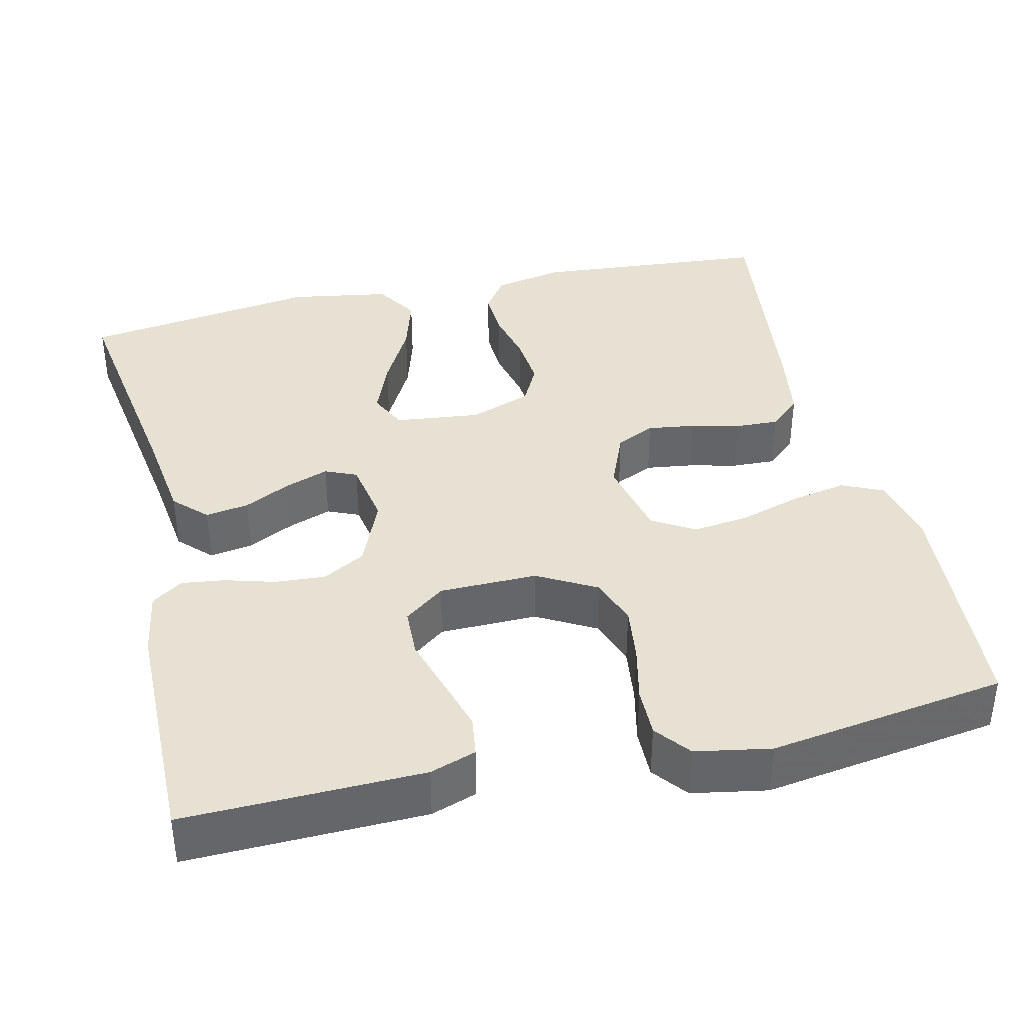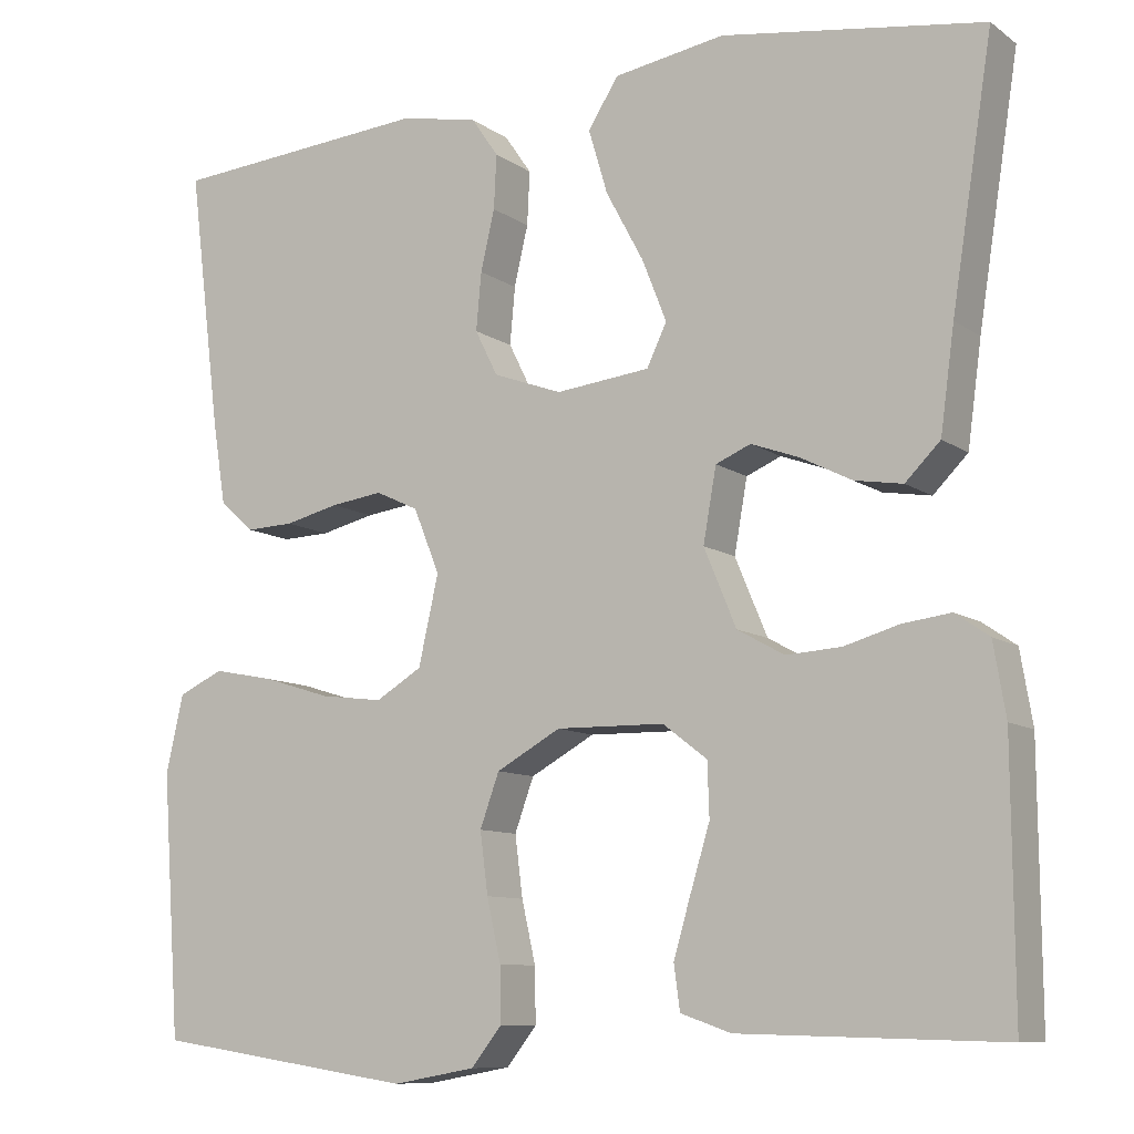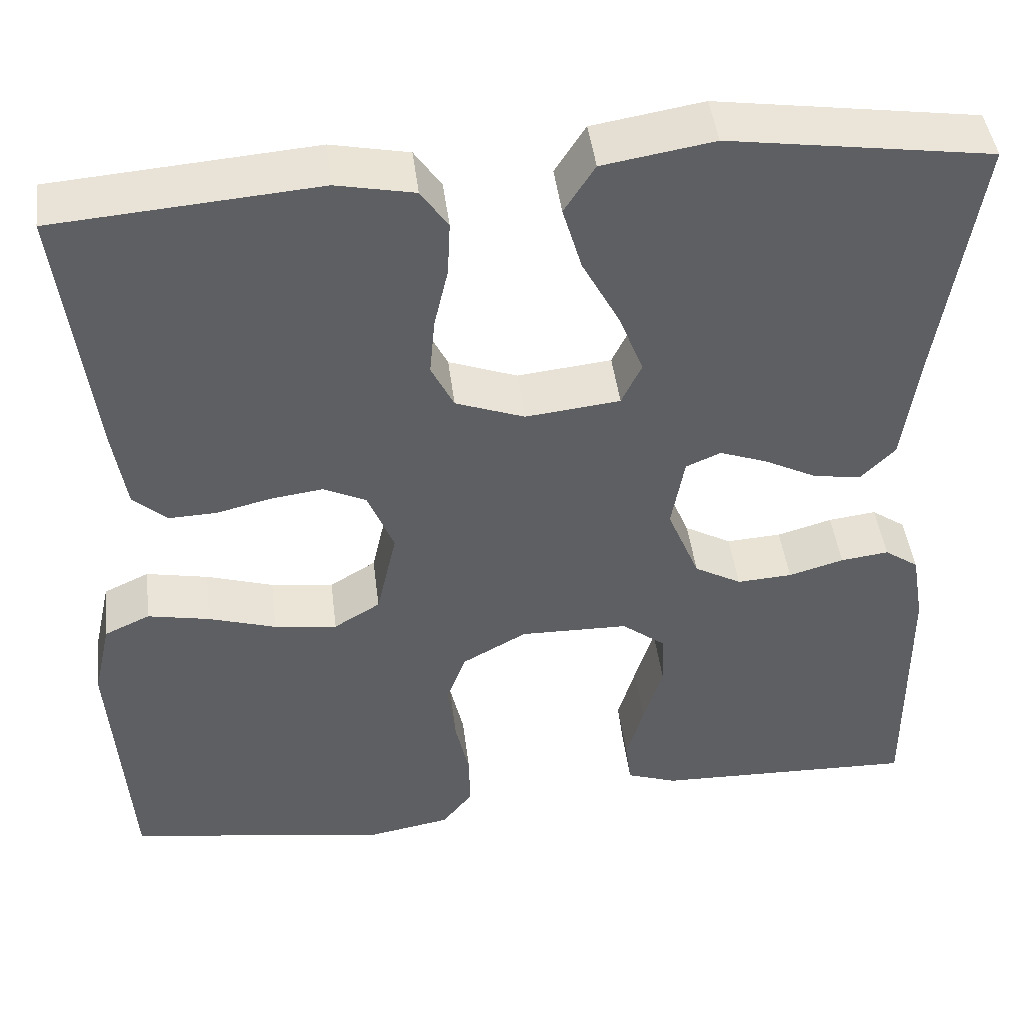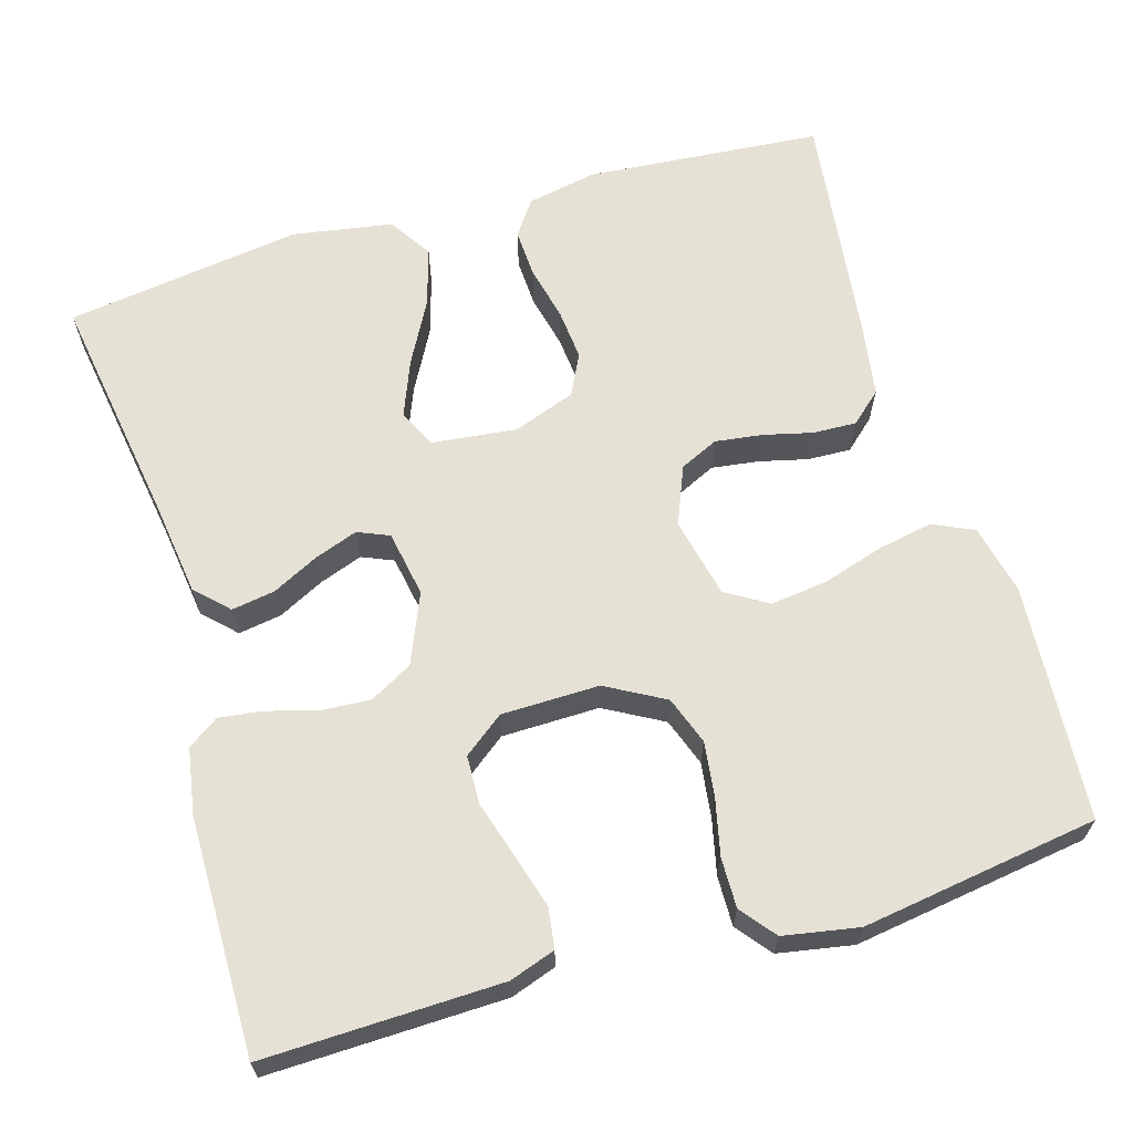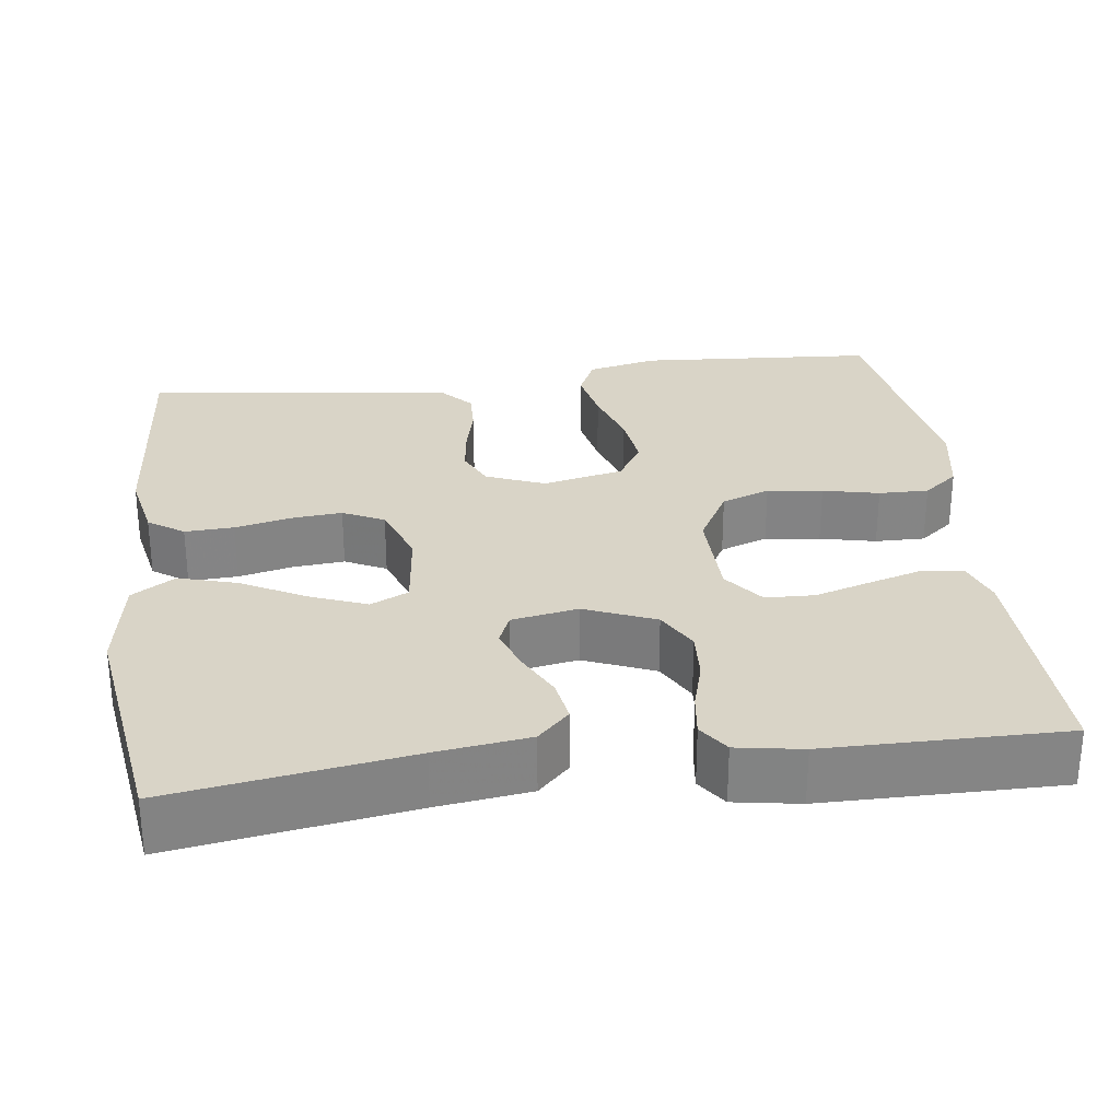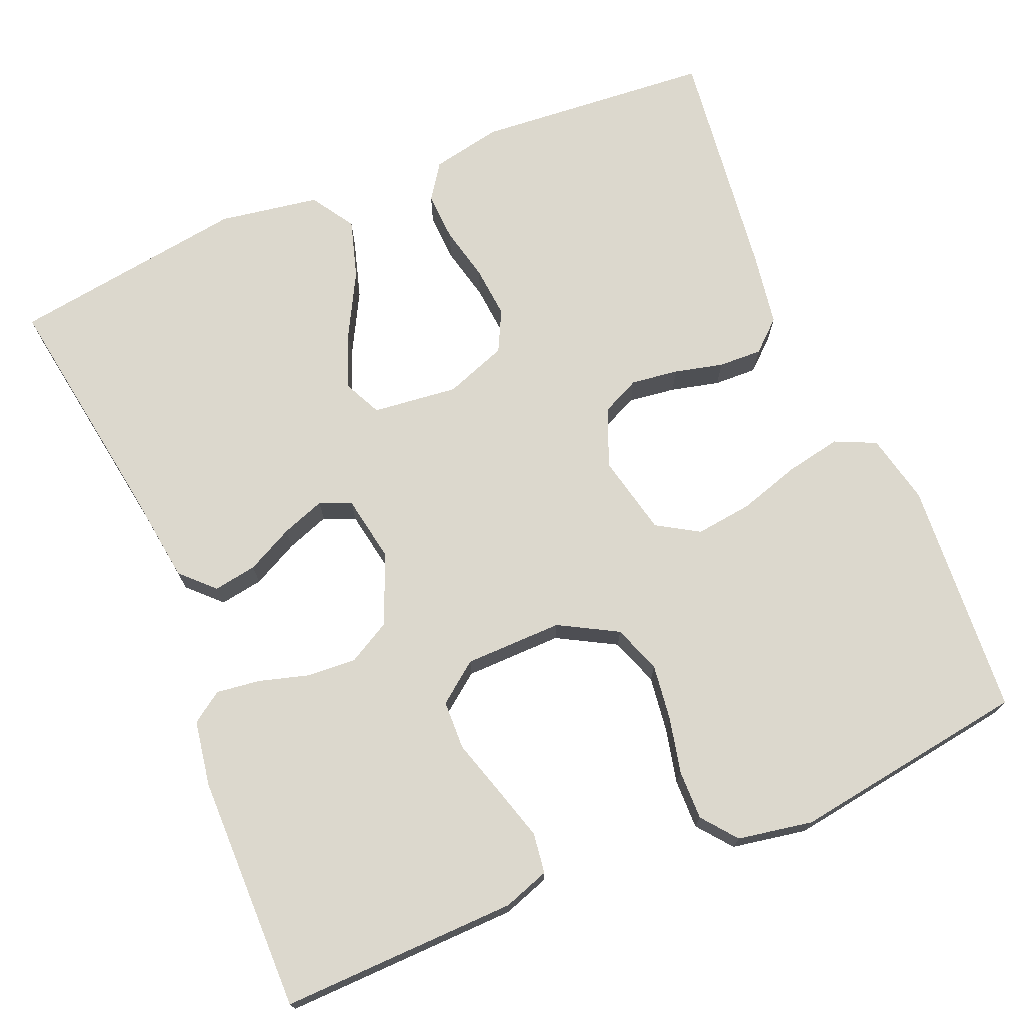
<metadata>
{"format":"obj","ext":"obj","renderer":"f3d","projection":"perspective","resolution":1024,"background":"white","views":[{"elev":38.6,"azim":167.0,"up":"+Y"},{"elev":-9.7,"azim":30.7,"up":"+Z"},{"elev":44.7,"azim":-7.0,"up":"+Z"},{"elev":64.4,"azim":163.6,"up":"+Y"},{"elev":28.8,"azim":82.6,"up":"+Y"},{"elev":72.4,"azim":157.3,"up":"+Y"}]}
</metadata>
<code>
v -0.5 0.07 0.5
v -0.2 0.07 0.524
v -0.111 0.07 0.506
v -0.08 0.07 0.461
v -0.083 0.07 0.399
v -0.099 0.07 0.33
v -0.105 0.07 0.264
v -0.079 0.07 0.212
v 0 0.07 0.183
v 0.108 0.07 0.195
v 0.131 0.07 0.243
v 0.103 0.07 0.314
v 0.06 0.07 0.394
v 0.038 0.07 0.468
v 0.073 0.07 0.523
v 0.2 0.07 0.544
v 0.5 0.07 0.5
v 0.453 0.07 0.2
v 0.437 0.07 0.082
v 0.397 0.07 0.042
v 0.342 0.07 0.051
v 0.283 0.07 0.081
v 0.228 0.07 0.101
v 0.188 0.07 0.084
v 0.173 0.07 0
v 0.21 0.07 -0.089
v 0.264 0.07 -0.119
v 0.327 0.07 -0.115
v 0.39 0.07 -0.097
v 0.445 0.07 -0.09
v 0.484 0.07 -0.117
v 0.498 0.07 -0.2
v 0.5 0.07 -0.5
v 0.2 0.07 -0.492
v 0.142 0.07 -0.472
v 0.135 0.07 -0.421
v 0.155 0.07 -0.353
v 0.177 0.07 -0.281
v 0.175 0.07 -0.219
v 0.124 0.07 -0.18
v 0 0.07 -0.178
v -0.074 0.07 -0.219
v -0.096 0.07 -0.28
v -0.087 0.07 -0.35
v -0.071 0.07 -0.421
v -0.07 0.07 -0.484
v -0.105 0.07 -0.528
v -0.2 0.07 -0.545
v -0.5 0.07 -0.5
v -0.521 0.07 -0.2
v -0.501 0.07 -0.111
v -0.449 0.07 -0.087
v -0.378 0.07 -0.101
v -0.301 0.07 -0.125
v -0.229 0.07 -0.134
v -0.176 0.07 -0.102
v -0.153 0.07 0
v -0.183 0.07 0.074
v -0.232 0.07 0.097
v -0.292 0.07 0.089
v -0.354 0.07 0.074
v -0.409 0.07 0.072
v -0.448 0.07 0.107
v -0.463 0.07 0.2
v -0.5 0 0.5
v -0.2 0 0.524
v -0.111 0 0.506
v -0.08 0 0.461
v -0.083 0 0.399
v -0.099 0 0.33
v -0.105 0 0.264
v -0.079 0 0.212
v 0 0 0.183
v 0.108 0 0.195
v 0.131 0 0.243
v 0.103 0 0.314
v 0.06 0 0.394
v 0.038 0 0.468
v 0.073 0 0.523
v 0.2 0 0.544
v 0.5 0 0.5
v 0.453 0 0.2
v 0.437 0 0.082
v 0.397 0 0.042
v 0.342 0 0.051
v 0.283 0 0.081
v 0.228 0 0.101
v 0.188 0 0.084
v 0.173 0 0
v 0.21 0 -0.089
v 0.264 0 -0.119
v 0.327 0 -0.115
v 0.39 0 -0.097
v 0.445 0 -0.09
v 0.484 0 -0.117
v 0.498 0 -0.2
v 0.5 0 -0.5
v 0.2 0 -0.492
v 0.142 0 -0.472
v 0.135 0 -0.421
v 0.155 0 -0.353
v 0.177 0 -0.281
v 0.175 0 -0.219
v 0.124 0 -0.18
v 0 0 -0.178
v -0.074 0 -0.219
v -0.096 0 -0.28
v -0.087 0 -0.35
v -0.071 0 -0.421
v -0.07 0 -0.484
v -0.105 0 -0.528
v -0.2 0 -0.545
v -0.5 0 -0.5
v -0.521 0 -0.2
v -0.501 0 -0.111
v -0.449 0 -0.087
v -0.378 0 -0.101
v -0.301 0 -0.125
v -0.229 0 -0.134
v -0.176 0 -0.102
v -0.153 0 0
v -0.183 0 0.074
v -0.232 0 0.097
v -0.292 0 0.089
v -0.354 0 0.074
v -0.409 0 0.072
v -0.448 0 0.107
v -0.463 0 0.2
f 4 5 6
f 3 4 6
f 2 3 6
f 1 2 6
f 64 1 6
f 63 64 6
f 62 63 6
f 61 62 6
f 60 61 6
f 59 60 6 7
f 58 59 7 8
f 57 58 8 9
f 56 57 9 10
f 52 53 54
f 51 52 54
f 50 51 54
f 49 50 54
f 48 49 54
f 47 48 54
f 46 47 54
f 45 46 54
f 44 45 54
f 43 44 54 55
f 42 43 55 56
f 36 37 38
f 35 36 38
f 34 35 38
f 33 34 38
f 32 33 38
f 31 32 38
f 30 31 38
f 29 30 38
f 28 29 38
f 27 28 38 39
f 26 27 39 40
f 20 21 22
f 19 20 22
f 18 19 22
f 18 22 23
f 17 18 23
f 16 17 23
f 15 16 23
f 14 15 23
f 13 14 23
f 12 13 23
f 11 12 23
f 10 11 23 24
f 10 24 25
f 56 10 25
f 42 56 25
f 41 42 25
f 25 26 40 41
f 70 69 68
f 70 68 67
f 70 67 66
f 70 66 65
f 70 65 128
f 70 128 127
f 70 127 126
f 70 126 125
f 70 125 124
f 71 70 124 123
f 72 71 123 122
f 73 72 122 121
f 74 73 121 120
f 118 117 116
f 118 116 115
f 118 115 114
f 118 114 113
f 118 113 112
f 118 112 111
f 118 111 110
f 118 110 109
f 118 109 108
f 119 118 108 107
f 120 119 107 106
f 102 101 100
f 102 100 99
f 102 99 98
f 102 98 97
f 102 97 96
f 102 96 95
f 102 95 94
f 102 94 93
f 102 93 92
f 103 102 92 91
f 104 103 91 90
f 86 85 84
f 86 84 83
f 86 83 82
f 87 86 82
f 87 82 81
f 87 81 80
f 87 80 79
f 87 79 78
f 87 78 77
f 87 77 76
f 87 76 75
f 88 87 75 74
f 89 88 74
f 89 74 120
f 89 120 106
f 89 106 105
f 105 104 90 89
f 1 65 66 2
f 2 66 67 3
f 3 67 68 4
f 4 68 69 5
f 5 69 70 6
f 6 70 71 7
f 7 71 72 8
f 8 72 73 9
f 9 73 74 10
f 10 74 75 11
f 11 75 76 12
f 12 76 77 13
f 13 77 78 14
f 14 78 79 15
f 15 79 80 16
f 16 80 81 17
f 17 81 82 18
f 18 82 83 19
f 19 83 84 20
f 20 84 85 21
f 21 85 86 22
f 22 86 87 23
f 23 87 88 24
f 24 88 89 25
f 25 89 90 26
f 26 90 91 27
f 27 91 92 28
f 28 92 93 29
f 29 93 94 30
f 30 94 95 31
f 31 95 96 32
f 32 96 97 33
f 33 97 98 34
f 34 98 99 35
f 35 99 100 36
f 36 100 101 37
f 37 101 102 38
f 38 102 103 39
f 39 103 104 40
f 40 104 105 41
f 41 105 106 42
f 42 106 107 43
f 43 107 108 44
f 44 108 109 45
f 45 109 110 46
f 46 110 111 47
f 47 111 112 48
f 48 112 113 49
f 49 113 114 50
f 50 114 115 51
f 51 115 116 52
f 52 116 117 53
f 53 117 118 54
f 54 118 119 55
f 55 119 120 56
f 56 120 121 57
f 57 121 122 58
f 58 122 123 59
f 59 123 124 60
f 60 124 125 61
f 61 125 126 62
f 62 126 127 63
f 63 127 128 64
f 64 128 65 1

</code>
